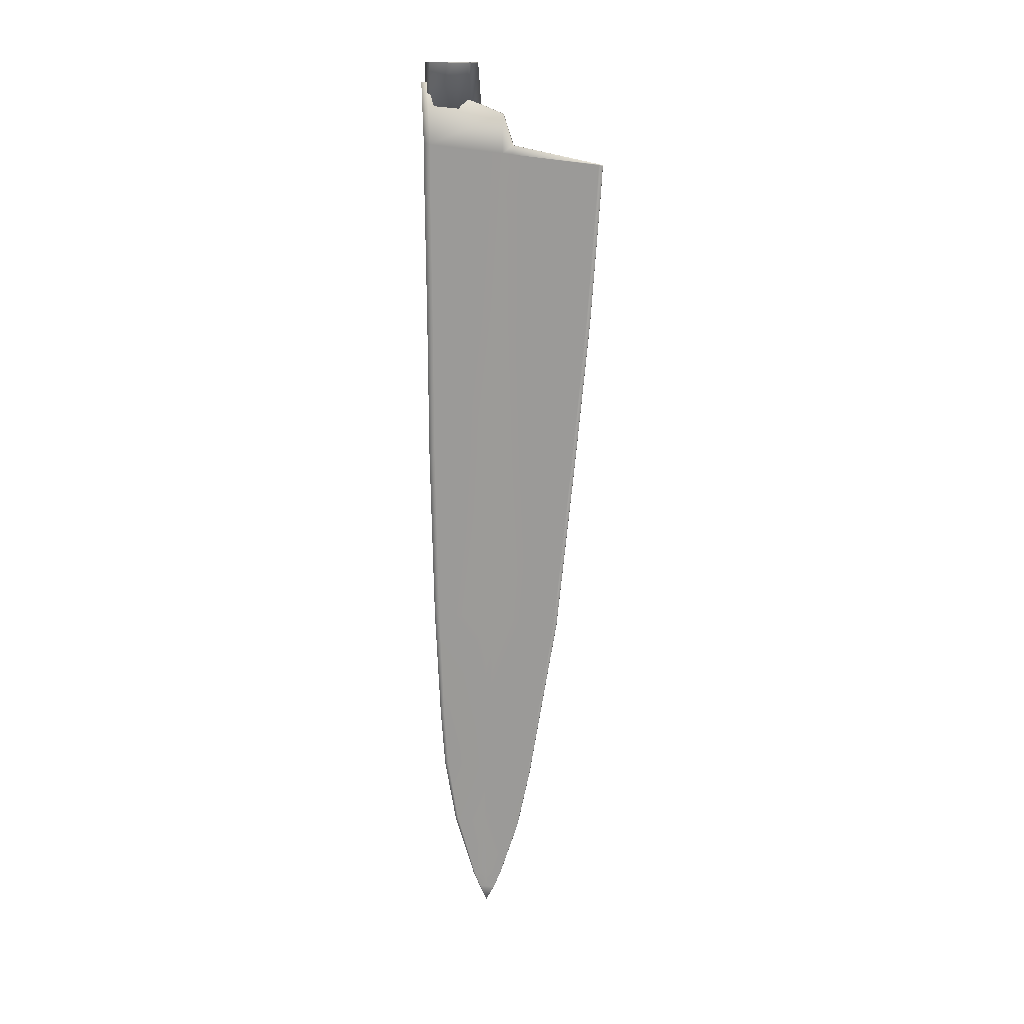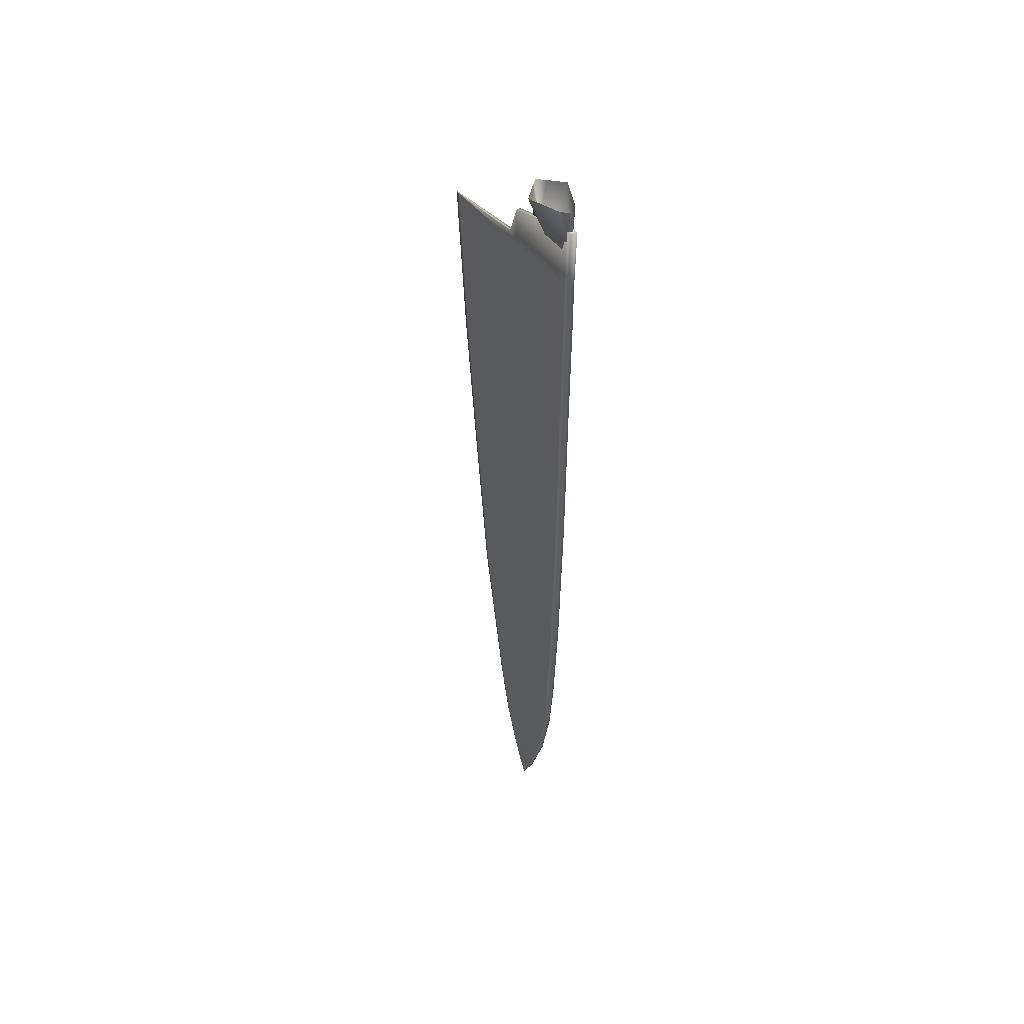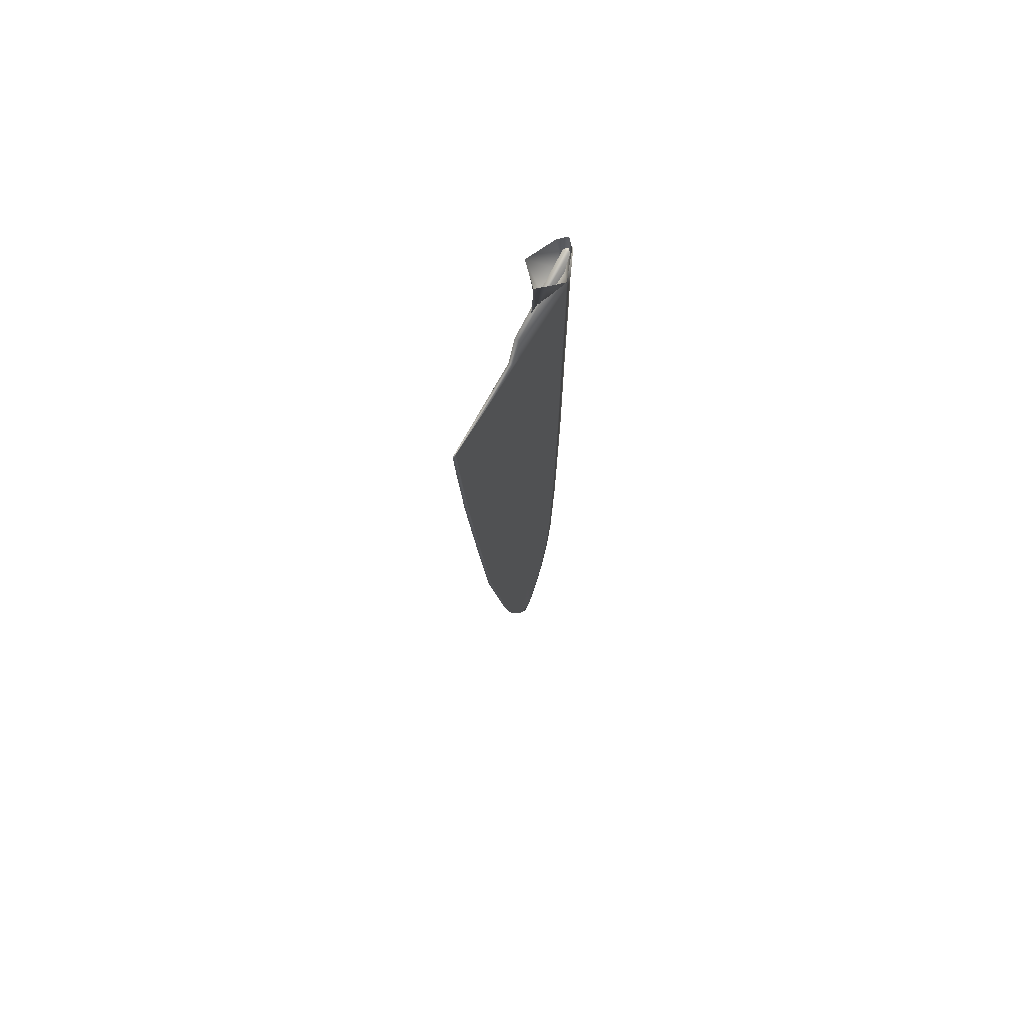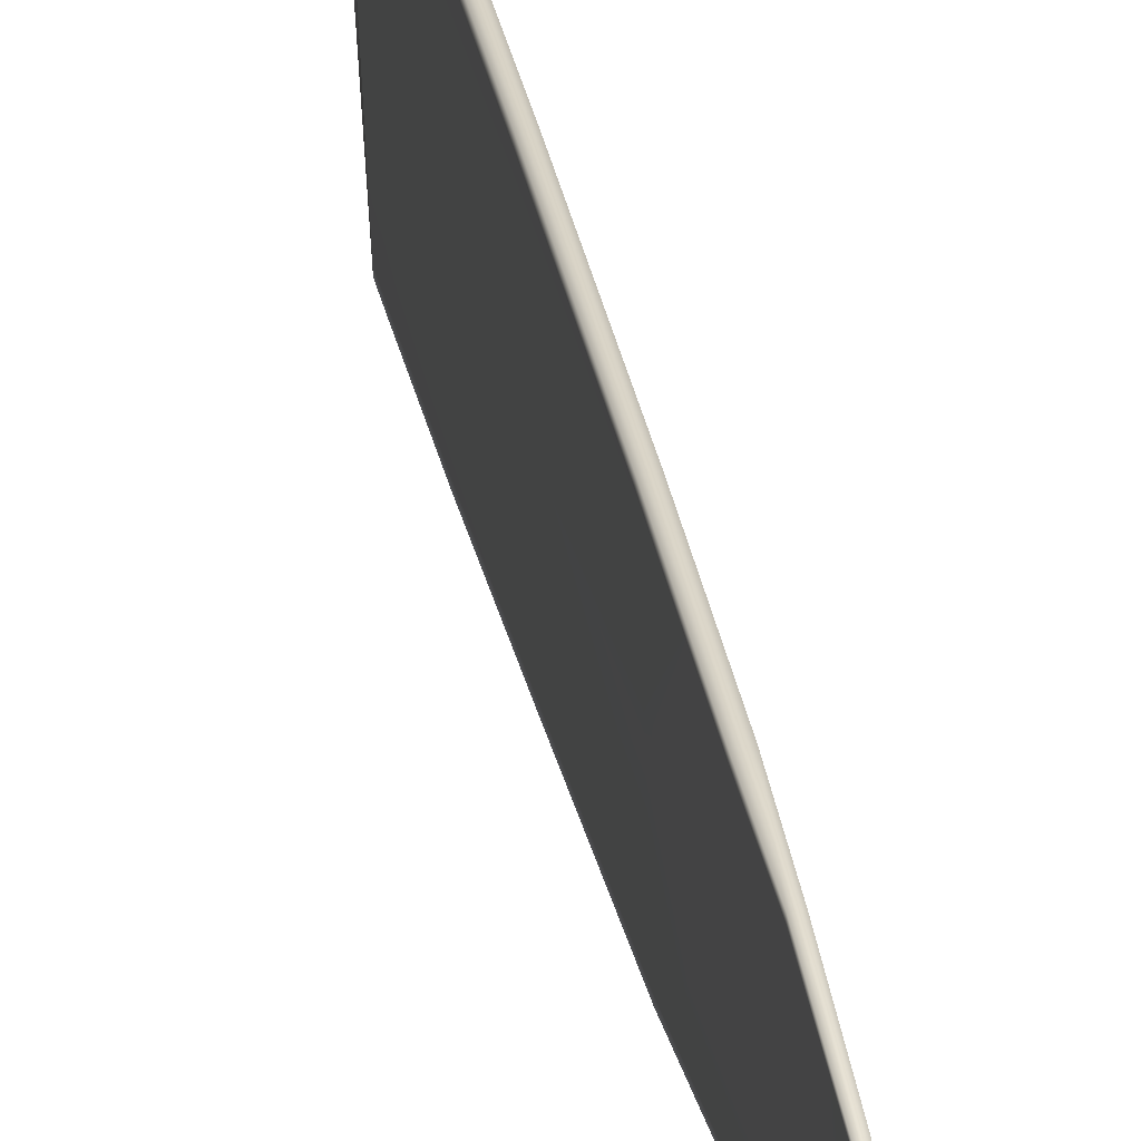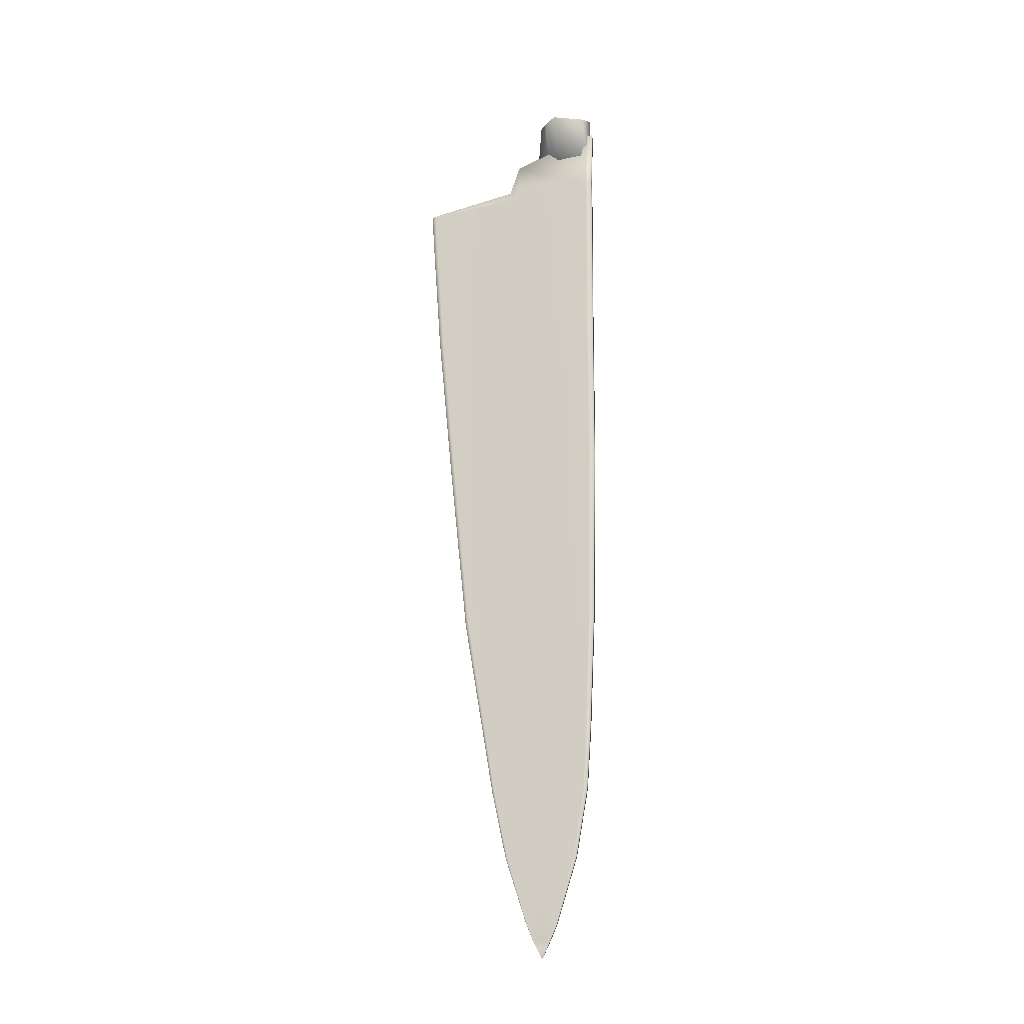
<metadata>
{"format":"obj","ext":"obj","renderer":"f3d","projection":"perspective","resolution":1024,"background":"white","views":[{"elev":16.0,"azim":105.3,"up":"+Y"},{"elev":48.8,"azim":-34.3,"up":"+Y"},{"elev":70.6,"azim":-149.2,"up":"+Y"},{"elev":27.7,"azim":-9.2,"up":"+Z"},{"elev":-19.1,"azim":-76.6,"up":"+Y"}]}
</metadata>
<code>
o MeshCube_013_0_GeomSubset_0
v -0.03124 0.1705 -0.1113
v -0.03163 0.1707 -0.08635
v -0.03162 0.073 -0.1036
v -0.03187 0.07314 -0.08755
v -0.0319 0.05948 -0.08777
v -0.03168 0.06094 -0.1015
v -0.03142 0.1204 -0.1083
v -0.03175 0.1206 -0.08689
v -0.03182 0.09452 -0.08713
v -0.03152 0.09427 -0.1062
v -0.03146 0.1087 -0.1077
v -0.03178 0.109 -0.08702
v -0.03133 0.1546 -0.1083
v -0.03166 0.1548 -0.08673
v -0.03171 0.1387 -0.08675
v -0.03136 0.1384 -0.1086
v -0.03131 0.1617 -0.1085
v -0.03165 0.1619 -0.08655
v -0.03166 0.1584 -0.08665
v -0.03131 0.1581 -0.1086
v -0.03134 0.1478 -0.1088
v -0.03168 0.1481 -0.08677
v -0.03129 0.1646 -0.1089
v -0.03164 0.1648 -0.08647
v -0.03116 0.1799 -0.1146
v -0.03159 0.1838 -0.08685
v -0.03117 0.1744 -0.1152
v -0.03162 0.1748 -0.08625
v -0.03132 0.1937 -0.1022
v -0.03139 0.1944 -0.09773
v -0.0312 0.1867 -0.111
v -0.03154 0.1891 -0.08905
v -0.03124 0.1899 -0.1078
v -0.0315 0.1917 -0.09121
v -0.03128 0.1916 -0.1052
v -0.03146 0.193 -0.09315
v -0.03157 0.1864 -0.08755
v -0.03118 0.1833 -0.1132
v -0.02907 0.1706 -0.1062
v -0.02993 0.07293 -0.1009
v -0.03152 0.06077 -0.09916
v -0.02937 0.1204 -0.105
v -0.02962 0.0943 -0.1033
v -0.02947 0.1087 -0.1045
v -0.02914 0.1546 -0.1046
v -0.02919 0.1384 -0.1046
v -0.02912 0.1618 -0.1046
v -0.02913 0.1581 -0.1045
v -0.02915 0.1478 -0.1048
v -0.02911 0.1647 -0.1046
v -0.02897 0.1801 -0.1109
v -0.02901 0.1747 -0.1093
v -0.03133 0.1937 -0.1017
v -0.02899 0.1868 -0.1082
v -0.02902 0.19 -0.1058
v -0.02906 0.1919 -0.1033
v -0.02898 0.1835 -0.1099
v -0.03005 0.07307 -0.08939
v -0.03168 0.0599 -0.08939
v -0.02963 0.1206 -0.08838
v -0.02985 0.0945 -0.0887
v -0.02971 0.1089 -0.08852
v -0.02939 0.1548 -0.08824
v -0.02944 0.1386 -0.08823
v -0.02937 0.1619 -0.08819
v -0.02938 0.1583 -0.08822
v -0.02941 0.148 -0.08825
v -0.02936 0.1648 -0.08816
v -0.02934 0.1748 -0.08805
v -0.0297 0.1892 -0.09047
v -0.02967 0.1917 -0.0922
v -0.02964 0.193 -0.09383
v -0.02973 0.1865 -0.08923
v -0.02935 0.1707 -0.08812
v -0.02974 0.1838 -0.08871
v -0.03138 0.1943 -0.09809
v -0.02508 0.1706 -0.09726
v -0.02505 0.1803 -0.09728
v -0.02713 0.07283 -0.09624
v -0.03121 0.06056 -0.09634
v -0.02566 0.1205 -0.09658
v -0.02616 0.09438 -0.09639
v -0.02585 0.1088 -0.0965
v -0.02513 0.1547 -0.09698
v -0.02521 0.1385 -0.09673
v -0.0251 0.1618 -0.09707
v -0.02512 0.1582 -0.09702
v -0.02515 0.1479 -0.09688
v -0.0251 0.1648 -0.09713
v -0.02507 0.1748 -0.09727
v -0.02572 0.187 -0.09734
v -0.02728 0.1901 -0.09738
v -0.02521 0.1837 -0.0973
v -0.03357 0.1706 -0.1063
v -0.03339 0.07293 -0.1009
v -0.03191 0.06078 -0.09917
v -0.03357 0.1204 -0.105
v -0.03351 0.09431 -0.1033
v -0.03355 0.1087 -0.1045
v -0.03364 0.1546 -0.1046
v -0.03367 0.1385 -0.1047
v -0.03362 0.1618 -0.1046
v -0.03363 0.1581 -0.1045
v -0.03365 0.1478 -0.1048
v -0.03361 0.1647 -0.1047
v -0.03347 0.1801 -0.111
v -0.03351 0.1747 -0.1093
v -0.0335 0.1869 -0.1082
v -0.03352 0.19 -0.1059
v -0.03356 0.1919 -0.1034
v -0.03348 0.1835 -0.1099
v -0.03363 0.07307 -0.08944
v -0.03207 0.05991 -0.08939
v -0.03382 0.1206 -0.08844
v -0.03374 0.09451 -0.08876
v -0.0338 0.1089 -0.08858
v -0.03389 0.1548 -0.08831
v -0.03392 0.1387 -0.0883
v -0.03387 0.1619 -0.08826
v -0.03388 0.1583 -0.08829
v -0.03391 0.148 -0.08832
v -0.03386 0.1648 -0.08823
v -0.03384 0.1748 -0.08812
v -0.03333 0.1892 -0.09053
v -0.03329 0.1917 -0.09226
v -0.03326 0.193 -0.09388
v -0.03335 0.1865 -0.08928
v -0.03385 0.1707 -0.08819
v -0.03337 0.1838 -0.08876
v -0.03783 0.1707 -0.09745
v -0.03781 0.1804 -0.09748
v -0.03633 0.07286 -0.09639
v -0.03232 0.06056 -0.09635
v -0.03754 0.1205 -0.09677
v -0.03718 0.09441 -0.09656
v -0.03742 0.1088 -0.09668
v -0.03788 0.1547 -0.09717
v -0.03789 0.1386 -0.09693
v -0.03786 0.1618 -0.09727
v -0.03787 0.1582 -0.09722
v -0.0379 0.1479 -0.09708
v -0.03785 0.1648 -0.09733
v -0.03782 0.1748 -0.09747
v -0.0371 0.187 -0.09752
v -0.03553 0.1902 -0.0975
v -0.03764 0.1837 -0.09749
v -0.03185 0.08238 -0.08726
v -0.03158 0.0822 -0.1043
v -0.02977 0.0822 -0.1015
v -0.02996 0.08236 -0.08886
v -0.02651 0.08216 -0.0963
v -0.03348 0.08221 -0.1015
v -0.03368 0.08237 -0.08892
v -0.03691 0.08218 -0.09646
v -0.03167 0.07102 -0.1008
v -0.03187 0.07114 -0.08791
v -0.02999 0.07106 -0.09917
v -0.03005 0.07112 -0.08971
v -0.02714 0.07107 -0.09631
v -0.03339 0.07107 -0.09922
v -0.03363 0.07113 -0.08976
v -0.03633 0.07109 -0.09645
v -0.03164 -0.022 -0.1243
v -0.03281 -0.02176 -0.08796
v -0.03195 -0.08914 -0.1156
v -0.03295 -0.08897 -0.08999
v -0.0315 0.01255 -0.1276
v -0.03272 0.0135 -0.08787
v -0.0329 -0.06243 -0.08877
v -0.03182 -0.06264 -0.1201
v -0.03215 -0.1184 -0.11
v -0.0327 -0.1183 -0.09363
v -0.03276 -0.103 -0.09094
v -0.03204 -0.1031 -0.1133
v -0.03136 0.04865 -0.1302
v -0.03259 0.06662 -0.08726
v -0.03231 -0.1406 -0.1017
v -0.0326 -0.1332 -0.09832
v -0.03222 -0.1322 -0.1055
v -0.03254 -0.1369 -0.09997
v -0.03226 -0.1364 -0.1039
v -0.03172 -0.08914 -0.1156
v -0.03178 -0.1031 -0.1133
v -0.03176 -0.103 -0.09092
v -0.03152 -0.08897 -0.08996
v -0.03128 0.0135 -0.08785
v -0.03115 0.06661 -0.08724
v -0.03113 0.04865 -0.1302
v -0.03127 0.01254 -0.1276
v -0.03141 -0.022 -0.1243
v -0.03158 -0.06265 -0.1201
v -0.03147 -0.06244 -0.08874
v -0.03137 -0.02176 -0.08794
v -0.03185 -0.1184 -0.11
v -0.03181 -0.1183 -0.09362
v -0.03203 -0.1364 -0.1039
v -0.03207 -0.1406 -0.1017
v -0.03187 -0.1369 -0.09996
v -0.03199 -0.1322 -0.1055
v -0.03184 -0.1332 -0.09831
v -0.03279 -0.02176 -0.08928
v -0.0327 -0.1183 -0.09425
v -0.03294 -0.08897 -0.09092
v -0.03289 -0.06244 -0.08991
v -0.0327 0.01349 -0.08928
v -0.03274 -0.103 -0.09175
v -0.03256 0.06661 -0.08871
v -0.0326 -0.1331 -0.09858
v -0.03254 -0.1369 -0.1001
v -0.03175 -0.103 -0.09173
v -0.0315 -0.08898 -0.0909
v -0.03113 0.0666 -0.08868
v -0.03126 0.01349 -0.08926
v -0.03145 -0.06245 -0.08988
v -0.03135 -0.02177 -0.08926
v -0.0318 -0.1183 -0.09424
v -0.03187 -0.1369 -0.1001
v -0.03184 -0.1331 -0.09857
v -0.03151 0.01255 -0.1268
v -0.03205 -0.1031 -0.1128
v -0.03138 0.0489 -0.1293
v -0.03223 -0.1322 -0.1054
v -0.03226 -0.1364 -0.1038
v -0.03231 -0.1405 -0.1017
v -0.03179 -0.1031 -0.1128
v -0.03114 0.0489 -0.1293
v -0.03128 0.01255 -0.1268
v -0.03207 -0.1405 -0.1017
v -0.03203 -0.1364 -0.1038
v -0.03199 -0.1322 -0.1054
v -0.03166 -0.022 -0.1235
v -0.03216 -0.1184 -0.1096
v -0.03196 -0.08914 -0.115
v -0.03183 -0.06264 -0.1193
v -0.03173 -0.08914 -0.115
v -0.03159 -0.06264 -0.1193
v -0.03142 -0.022 -0.1235
v -0.03186 -0.1184 -0.1096
v -0.03139 0.04138 -0.1297
v -0.03265 0.04233 -0.08764
v -0.03121 0.04233 -0.08761
v -0.03116 0.04138 -0.1297
v -0.03119 0.04231 -0.08905
v -0.03262 0.04232 -0.08908
v -0.03117 0.04139 -0.1288
v -0.03141 0.04139 -0.1288
v -0.03136 0.04849 -0.1302
v -0.03113 0.04849 -0.1302
v -0.0326 0.05258 -0.0891
v -0.03138 0.04872 -0.1293
v -0.03262 0.05294 -0.08766
v -0.03118 0.05293 -0.08764
v -0.03116 0.05258 -0.08908
v -0.03114 0.04872 -0.1293
v -0.03223 -0.02188 -0.1063
v -0.03243 -0.1183 -0.1016
v -0.03246 -0.08905 -0.1029
v -0.03236 -0.06254 -0.1045
v -0.03162 -0.08906 -0.1029
v -0.03152 -0.06254 -0.1045
v -0.03139 -0.02188 -0.1062
v -0.03183 -0.1183 -0.1016
v -0.03211 0.01302 -0.1079
v -0.0324 -0.1031 -0.1022
v -0.03199 0.05271 -0.1091
v -0.03241 -0.1327 -0.1019
v -0.0324 -0.1366 -0.1019
v -0.03177 -0.1031 -0.1022
v -0.03115 0.05271 -0.109
v -0.03127 0.01302 -0.1079
v -0.03195 -0.1366 -0.1019
v -0.03192 -0.1327 -0.1019
v -0.03202 0.04186 -0.1088
v -0.03118 0.04186 -0.1088
v -0.03199 0.05066 -0.109
v -0.03115 0.05066 -0.109
v -0.03227 -0.1369 -0.1036
v -0.03203 -0.1369 -0.1036
v -0.03229 -0.02186 -0.1042
v -0.03247 -0.1183 -0.1006
v -0.03252 -0.08904 -0.1014
v -0.03243 -0.06253 -0.1027
v -0.0316 -0.08905 -0.1014
v -0.03151 -0.06253 -0.1027
v -0.03138 -0.02187 -0.1042
v -0.03183 -0.1183 -0.1006
v -0.03204 -0.1369 -0.1035
v -0.03227 -0.1369 -0.1035
v -0.03209 0.04191 -0.1064
v -0.03207 0.0509 -0.1066
v -0.03218 0.01308 -0.1056
v -0.03244 -0.1031 -0.1009
v -0.03204 0.05972 -0.1067
v -0.03244 -0.1327 -0.1015
v -0.03242 -0.1366 -0.1017
v -0.03177 -0.1031 -0.1009
v -0.03113 0.05972 -0.1066
v -0.03127 0.01308 -0.1056
v -0.03194 -0.1367 -0.1017
v -0.03191 -0.1327 -0.1015
v -0.03118 0.04191 -0.1064
v -0.03115 0.0509 -0.1066
f 113 133 162 161
f 5 113 161 156
f 133 96 160 162
f 96 6 155 160
f 59 158 159 80
f 5 156 158 59
f 80 159 157 41
f 41 157 155 6
f 5 59 80 41 6 96 133 113
f 203 166 173 206
f 250 247 175 221
f 201 164 169 204
f 219 231 163 167
f 206 173 172 202
f 204 169 166 203
f 209 180 224
f 202 172 178 208
f 208 178 180 209
f 211 210 184 185
f 254 226 188 248
f 215 214 192 193
f 227 189 190 237
f 210 216 195 184
f 214 211 185 192
f 217 228 198
f 216 218 200 195
f 218 217 198 200
f 173 166 185 184
f 170 165 182 191
f 179 181 196 199
f 174 171 194 183
f 180 178 200 198
f 166 169 192 185
f 221 175 188 226
f 169 164 193 192
f 277 177 197 278
f 172 173 184 195
f 239 167 189 242
f 164 168 186 193
f 251 176 187 252
f 167 163 190 189
f 224 180 198 228
f 171 179 199 194
f 165 174 183 182
f 163 170 191 190
f 178 172 195 200
f 176 207 212 187
f 300 299 217 218
f 286 300 218 216
f 284 283 211 214
f 296 286 216 210
f 186 213 215 193
f 285 284 214 215
f 252 187 212 253
f 283 296 210 211
f 294 208 209 295
f 280 202 208 294
f 282 204 203 281
f 292 206 202 280
f 168 164 201 205
f 279 201 204 282
f 251 249 207 176
f 281 203 206 292
f 165 233 220 174
f 163 231 234 170
f 174 220 232 171
f 170 234 233 165
f 171 232 222 179
f 179 222 223 181
f 182 183 225 235
f 190 191 236 237
f 183 194 238 225
f 191 182 235 236
f 194 199 230 238
f 199 196 229 230
f 177 224 228 197
f 265 221 226 269
f 278 197 228 287
f 270 227 237 261
f 276 269 226 254
f 277 288 224 177
f 263 255 231 219
f 275 250 221 265
f 288 295 209 224
f 287 228 217 299
f 263 219 246 273
f 270 274 245 227
f 168 205 244 240
f 186 241 243 213
f 168 240 241 186
f 247 239 242 248
f 227 245 242 189
f 219 167 239 246
f 175 247 248 188
f 273 246 250 275
f 274 276 254 245
f 240 244 249 251
f 241 252 253 243
f 240 251 252 241
f 245 254 248 242
f 246 239 247 250
f 301 302 276 274
f 289 273 275 290
f 298 301 274 270
f 291 263 273 289
f 290 275 265 293
f 291 279 255 263
f 302 297 269 276
f 298 270 261 285
f 293 265 269 297
f 233 257 264 220
f 231 255 258 234
f 220 264 256 232
f 234 258 257 233
f 232 256 266 222
f 222 266 267 223
f 235 225 268 259
f 237 236 260 261
f 225 238 262 268
f 236 235 259 260
f 238 230 272 262
f 230 229 271 272
f 207 293 297 212
f 213 298 285 215
f 253 212 297 302
f 205 201 279 291
f 249 290 293 207
f 205 291 289 244
f 213 243 301 298
f 244 289 290 249
f 243 253 302 301
f 229 287 299 271
f 223 267 295 288
f 181 223 288 277
f 196 278 287 229
f 257 281 292 264
f 255 279 282 258
f 264 292 280 256
f 258 282 281 257
f 256 280 294 266
f 266 294 295 267
f 259 268 296 283
f 261 260 284 285
f 268 262 286 296
f 260 259 283 284
f 262 272 300 286
f 272 271 299 300
f 181 277 278 196

</code>
